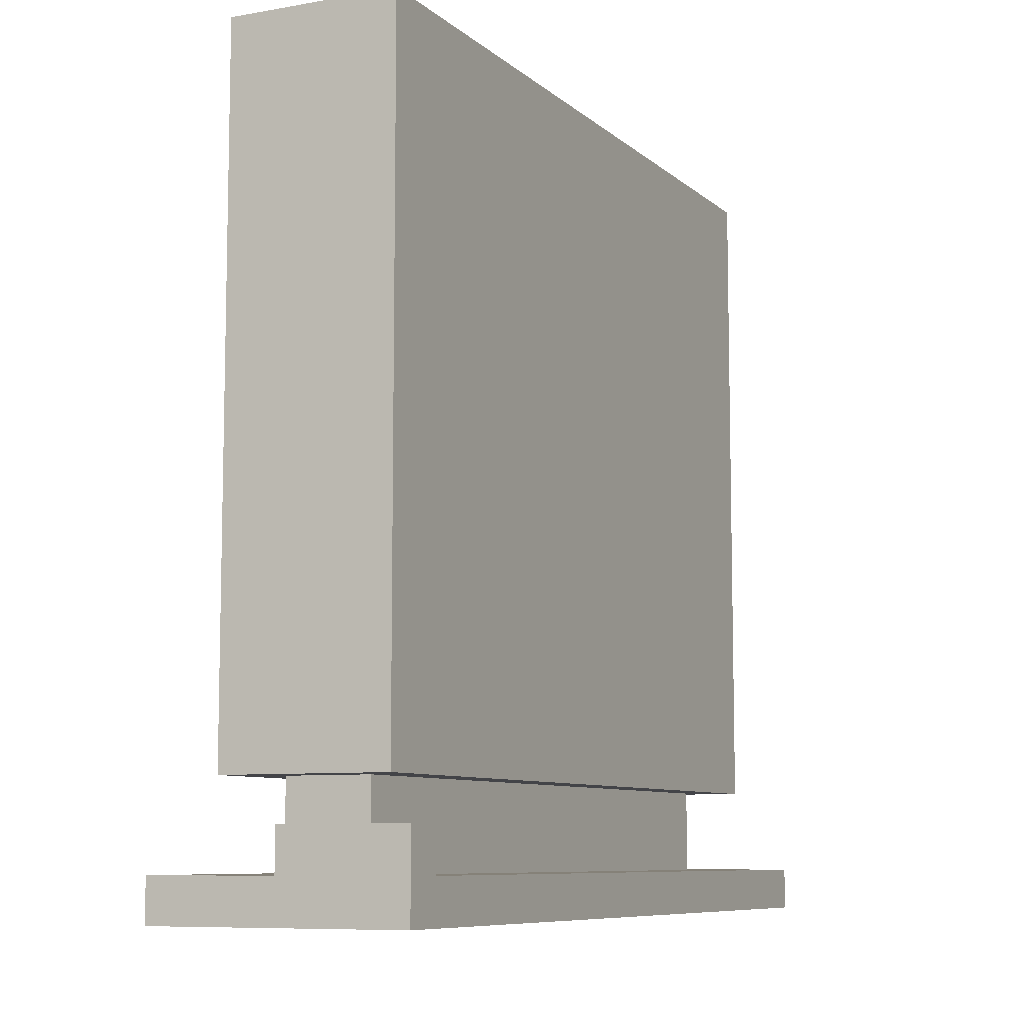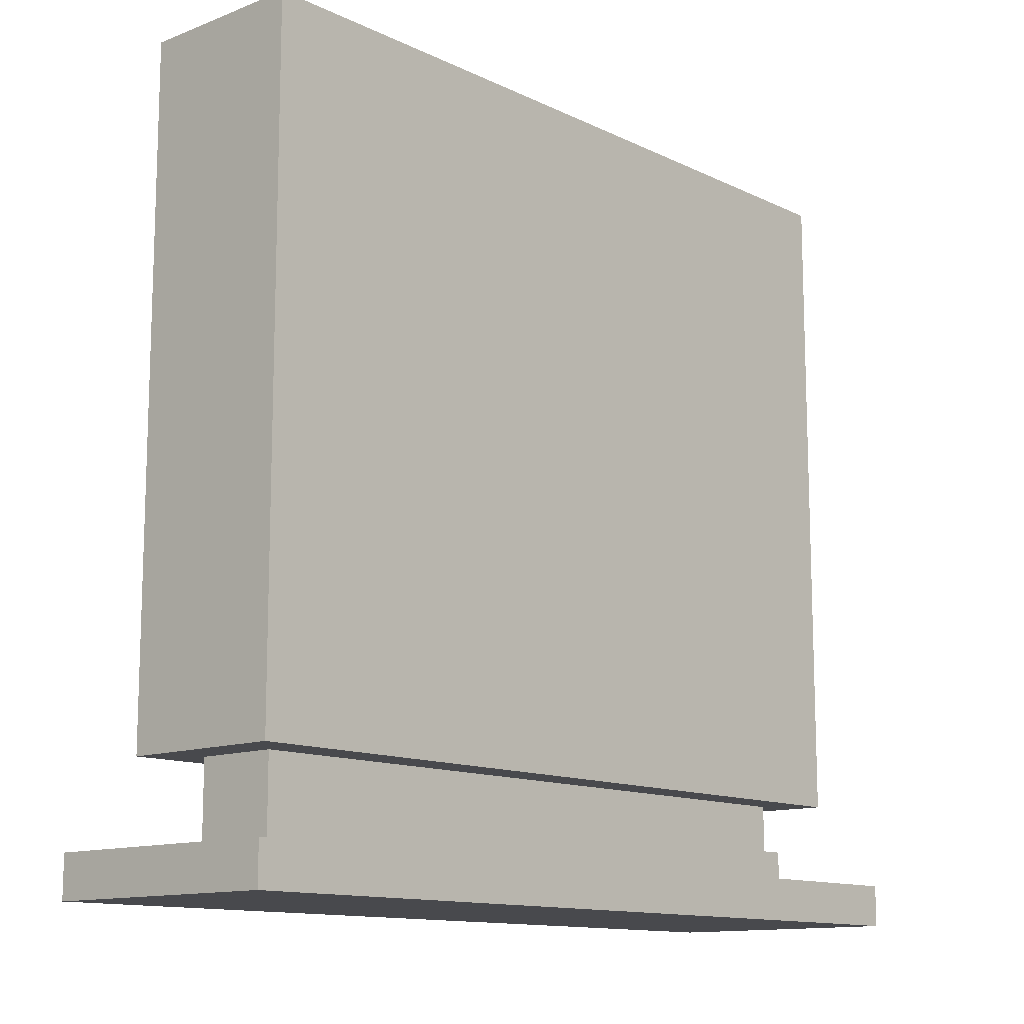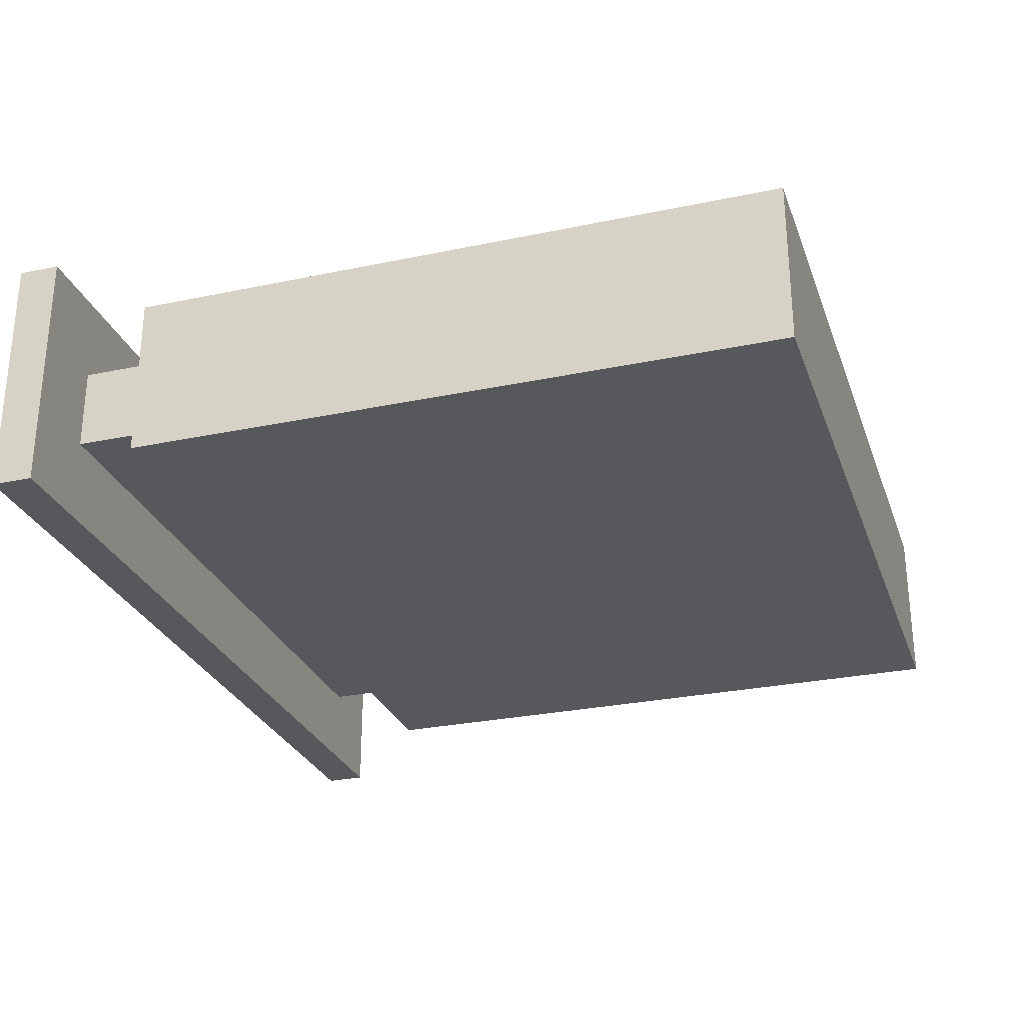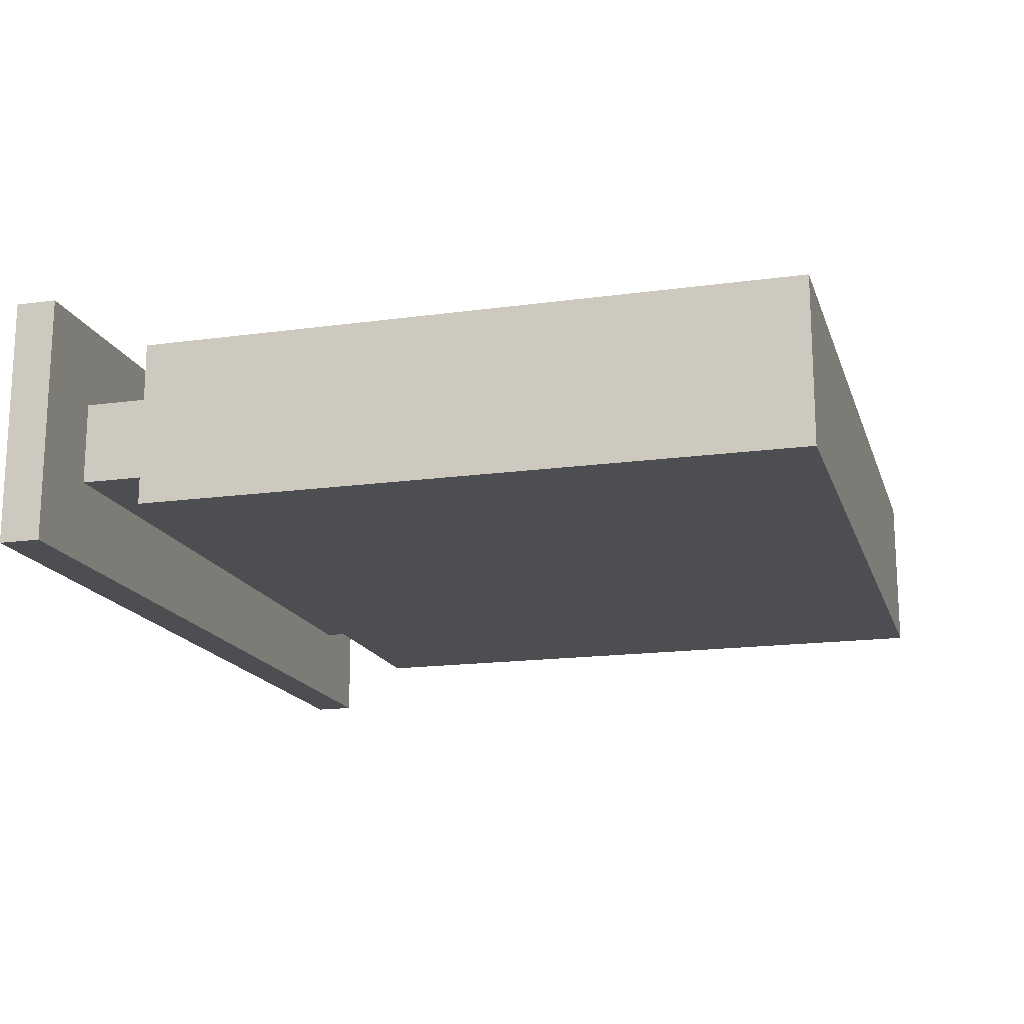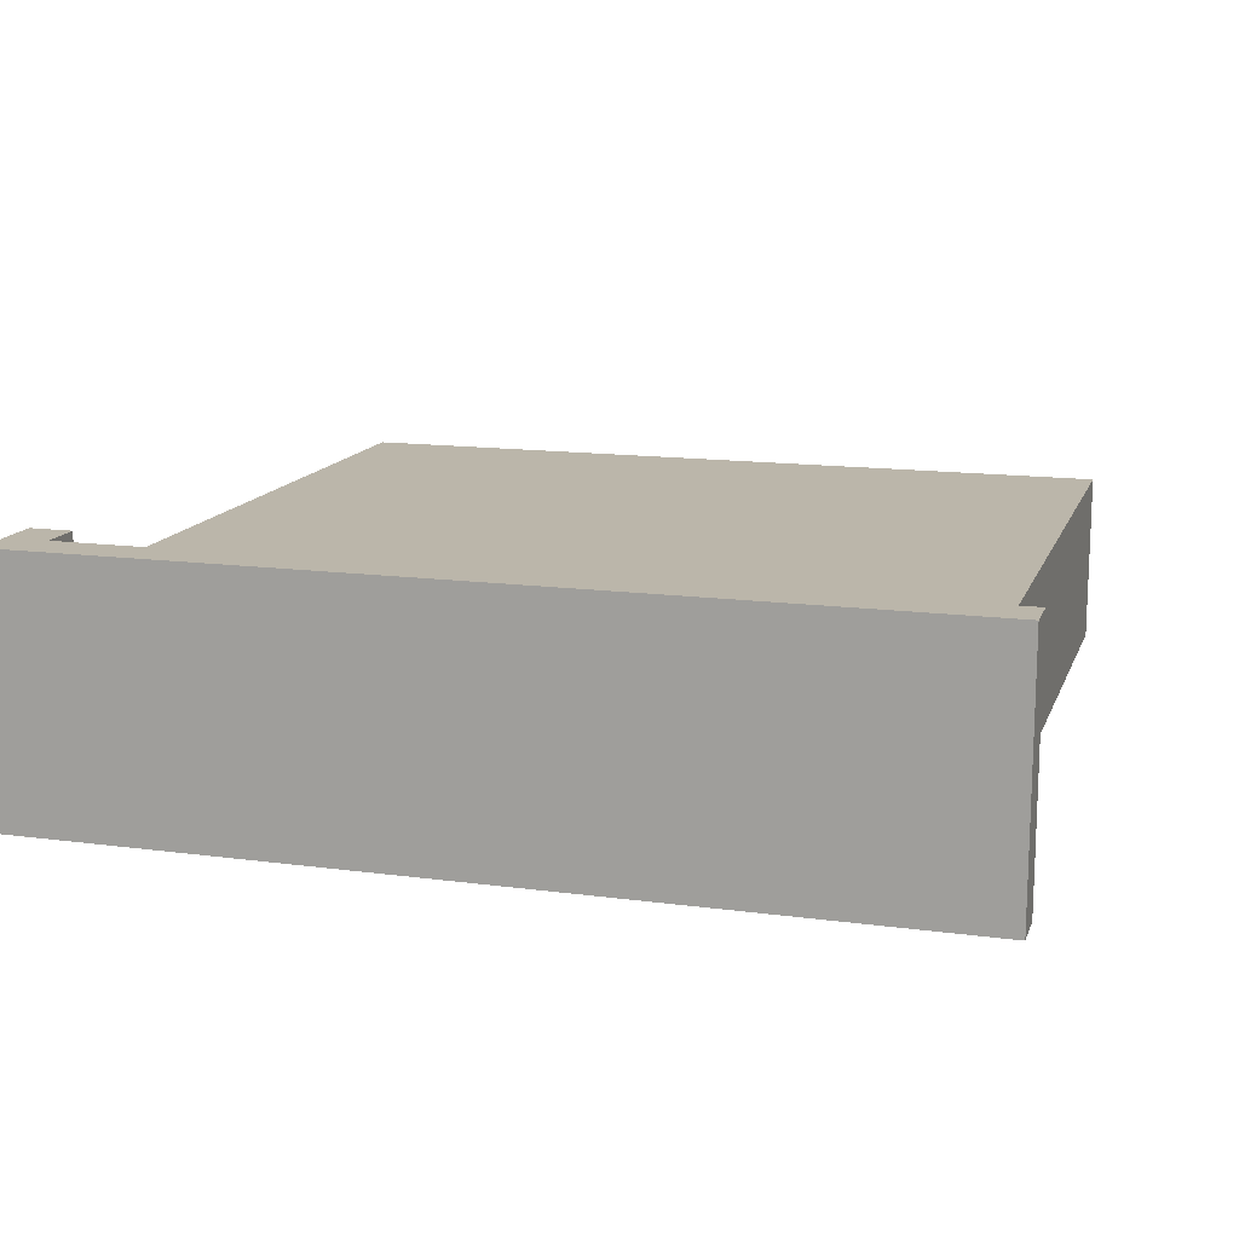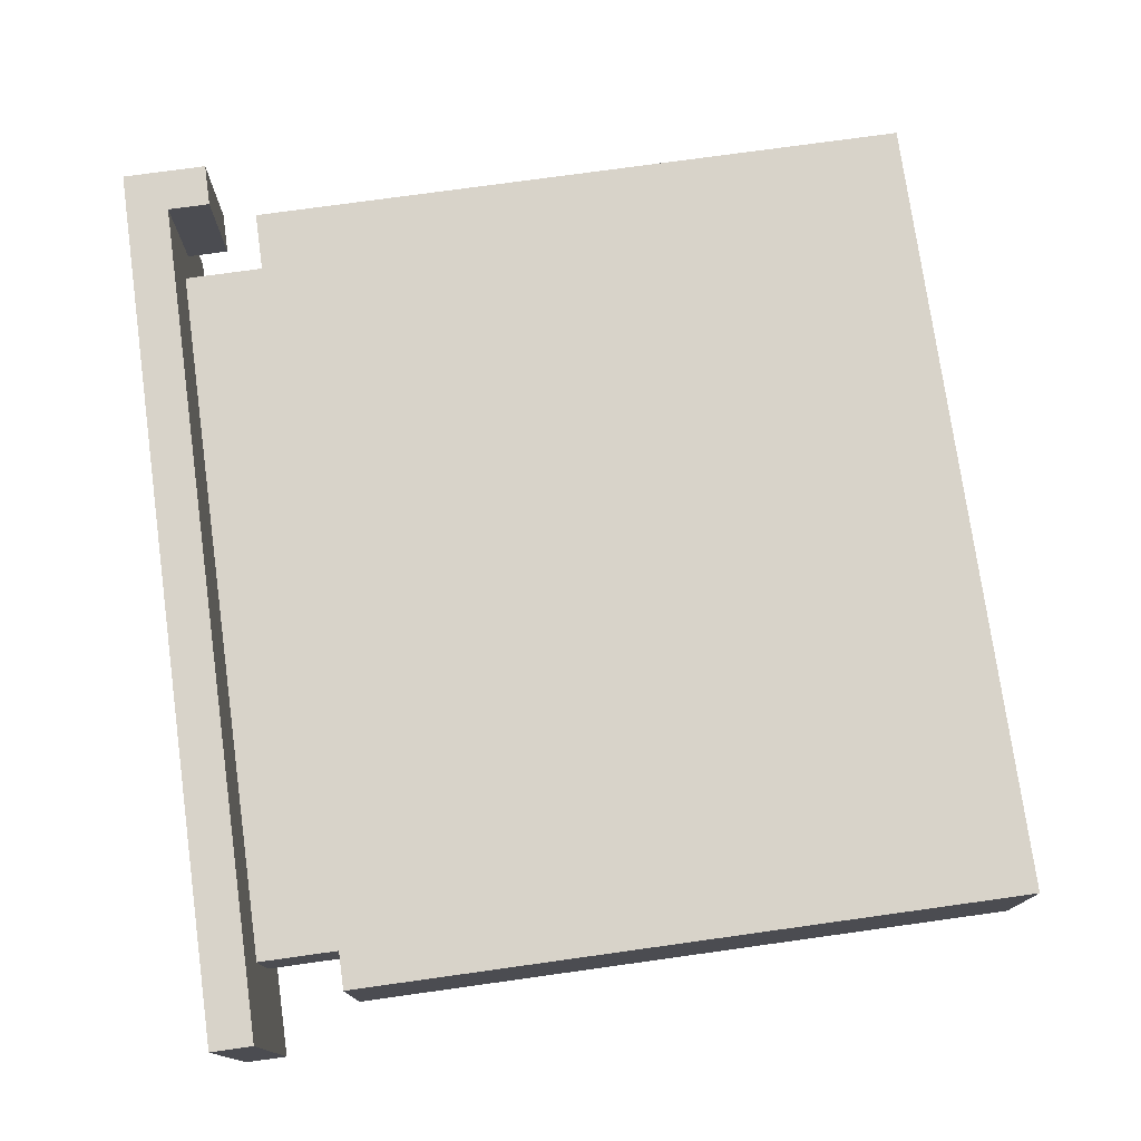
<metadata>
{"format":"obj","ext":"obj","renderer":"f3d","projection":"perspective","resolution":1024,"background":"white","views":[{"elev":-8.3,"azim":-64.0,"up":"+Y"},{"elev":-12.5,"azim":132.1,"up":"+Y"},{"elev":-27.8,"azim":107.8,"up":"+Z"},{"elev":-16.6,"azim":105.7,"up":"+Z"},{"elev":14.0,"azim":16.5,"up":"+Z"},{"elev":75.8,"azim":82.1,"up":"+Z"}]}
</metadata>
<code>
o
v -1.1 0 0.6
v -1.1 0 -5.96e-08
v -1.1 0.1 0.6
v -1.1 0.1 0.3
v -1.1 0.1 -5.96e-08
v -1.1 0.2 0.6
v -1.1 0.2 0.3
v -1 0.3 0.5
v -1 0.3 0.1
v -1 1.9 0.5
v -1 1.9 0.1
v -0.9 0.1 0.4
v -0.9 0.1 0.2
v -0.9 0.3 0.4
v -0.9 0.3 0.2
v -1 0.1 0.6
v -1 0.1 0.3
v -1 0.2 0.6
v -1 0.2 0.3
v 0.8 0.1 0.4
v 0.8 0.1 0.2
v 0.8 0.3 0.4
v 0.8 0.3 0.2
v 0.9 0.3 0.5
v 0.9 0.3 0.1
v 0.9 1.9 0.5
v 0.9 1.9 0.1
v 1 0 0.6
v 1 0 -5.96e-08
v 1 0.1 0.6
v 1 0.1 -5.96e-08
v -1.1 0 0.6
v -1.1 0.1 0.6
v -1.1 0.2 0.6
v -1 0.1 0.6
v -1 0.2 0.6
v 1 0 0.6
v 1 0.1 0.6
v -1 0.3 0.5
v -1 1.9 0.5
v -0.9 0.4 0.5
v -0.9 1.8 0.5
v 0.8 0.4 0.5
v 0.8 1.8 0.5
v 0.9 0.3 0.5
v 0.9 1.9 0.5
v -0.9 0.1 0.4
v -0.9 0.3 0.4
v 0.8 0.1 0.4
v 0.8 0.3 0.4
v -1.1 0.1 0.3
v -1.1 0.2 0.3
v -1 0.1 0.3
v -1 0.2 0.3
v -0.9 0.1 0.2
v -0.9 0.3 0.2
v 0.8 0.1 0.2
v 0.8 0.3 0.2
v -1 0.3 0.1
v -1 1.9 0.1
v 0.9 0.3 0.1
v 0.9 1.9 0.1
v -1.1 0 -5.96e-08
v -1.1 0.1 -5.96e-08
v 1 0 -5.96e-08
v 1 0.1 -5.96e-08
v -1.1 0 0.6
v 1 0 0.6
v -1.1 0 -5.96e-08
v 1 0 -5.96e-08
v -1 0.3 0.5
v 0.9 0.3 0.5
v -0.9 0.3 0.4
v 0.8 0.3 0.4
v -0.9 0.3 0.2
v 0.8 0.3 0.2
v -1 0.3 0.1
v 0.9 0.3 0.1
v -1 0.1 0.6
v 1 0.1 0.6
v -0.9 0.1 0.4
v 0.8 0.1 0.4
v -1.1 0.1 0.3
v -1 0.1 0.3
v -0.9 0.1 0.2
v 0.8 0.1 0.2
v -1.1 0.1 -5.96e-08
v 1 0.1 -5.96e-08
v -1.1 0.2 0.6
v -1 0.2 0.6
v -1.1 0.2 0.3
v -1 0.2 0.3
v -1 1.9 0.5
v 0.9 1.9 0.5
v -1 1.9 0.1
v 0.9 1.9 0.1
f 3 2 1
f 4 2 3
f 5 2 4
f 6 4 3
f 7 4 6
f 10 9 8
f 11 9 10
f 14 13 12
f 15 13 14
f 16 17 18
f 18 17 19
f 20 21 22
f 22 21 23
f 24 25 26
f 26 25 27
f 28 29 30
f 30 29 31
f 35 33 32
f 35 34 33
f 36 34 35
f 37 35 32
f 38 35 37
f 41 40 39
f 42 40 41
f 43 41 39
f 43 42 41
f 44 40 42
f 44 42 43
f 45 43 39
f 45 44 43
f 46 40 44
f 46 44 45
f 49 48 47
f 50 48 49
f 51 52 53
f 53 52 54
f 55 56 57
f 57 56 58
f 59 60 61
f 61 60 62
f 63 64 65
f 65 64 66
f 69 68 67
f 70 68 69
f 73 72 71
f 74 72 73
f 75 73 71
f 76 72 74
f 77 75 71
f 77 76 75
f 78 72 76
f 78 76 77
f 79 80 81
f 81 80 82
f 79 81 84
f 84 81 85
f 83 84 85
f 82 80 86
f 83 85 87
f 85 86 87
f 86 80 88
f 87 86 88
f 89 90 91
f 91 90 92
f 93 94 95
f 95 94 96

</code>
